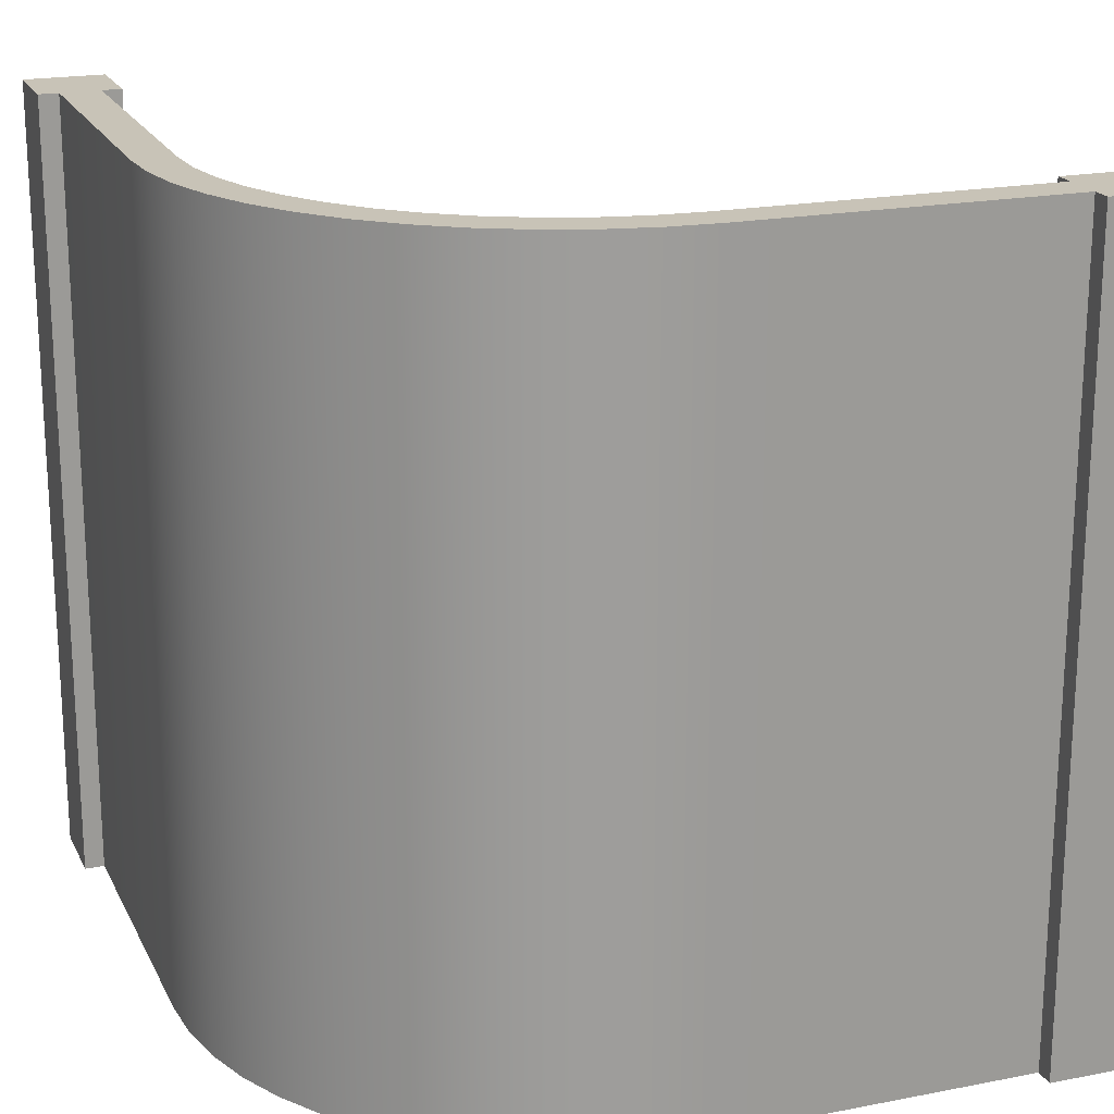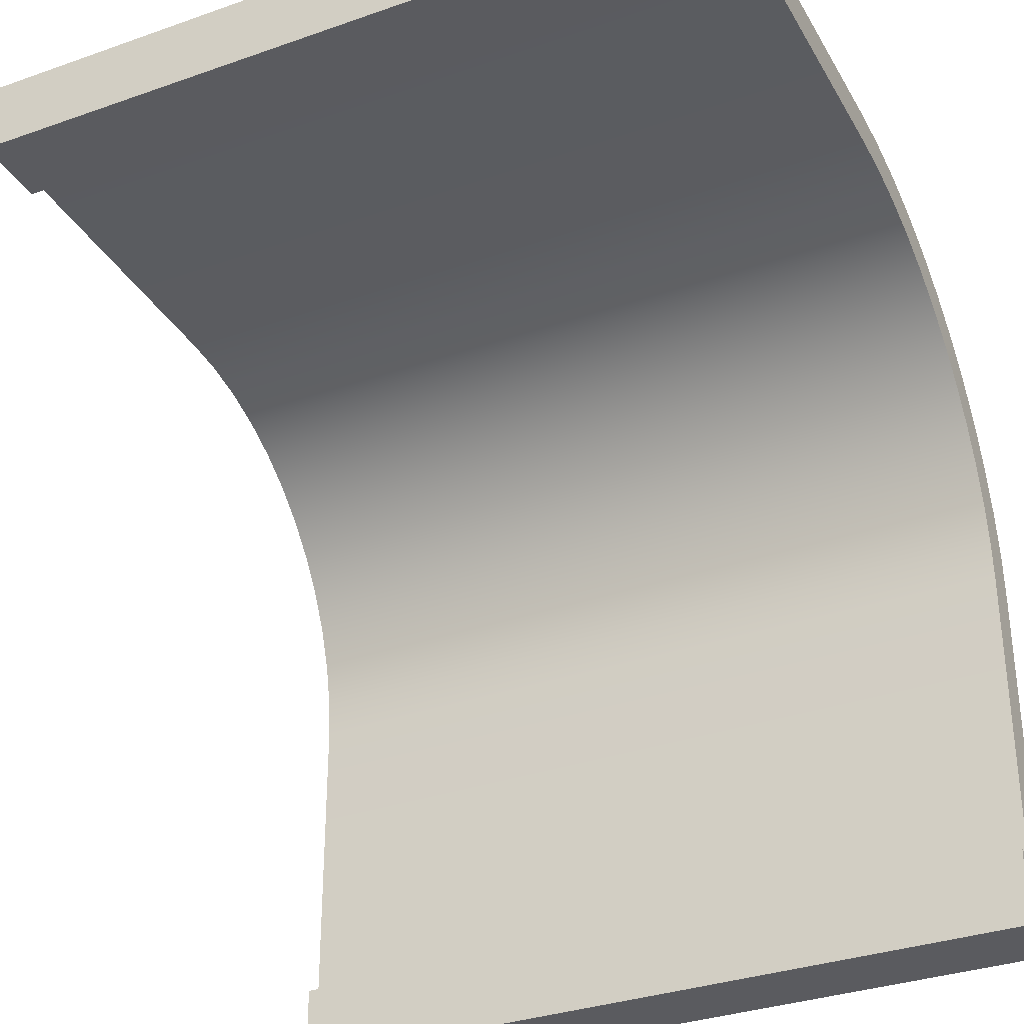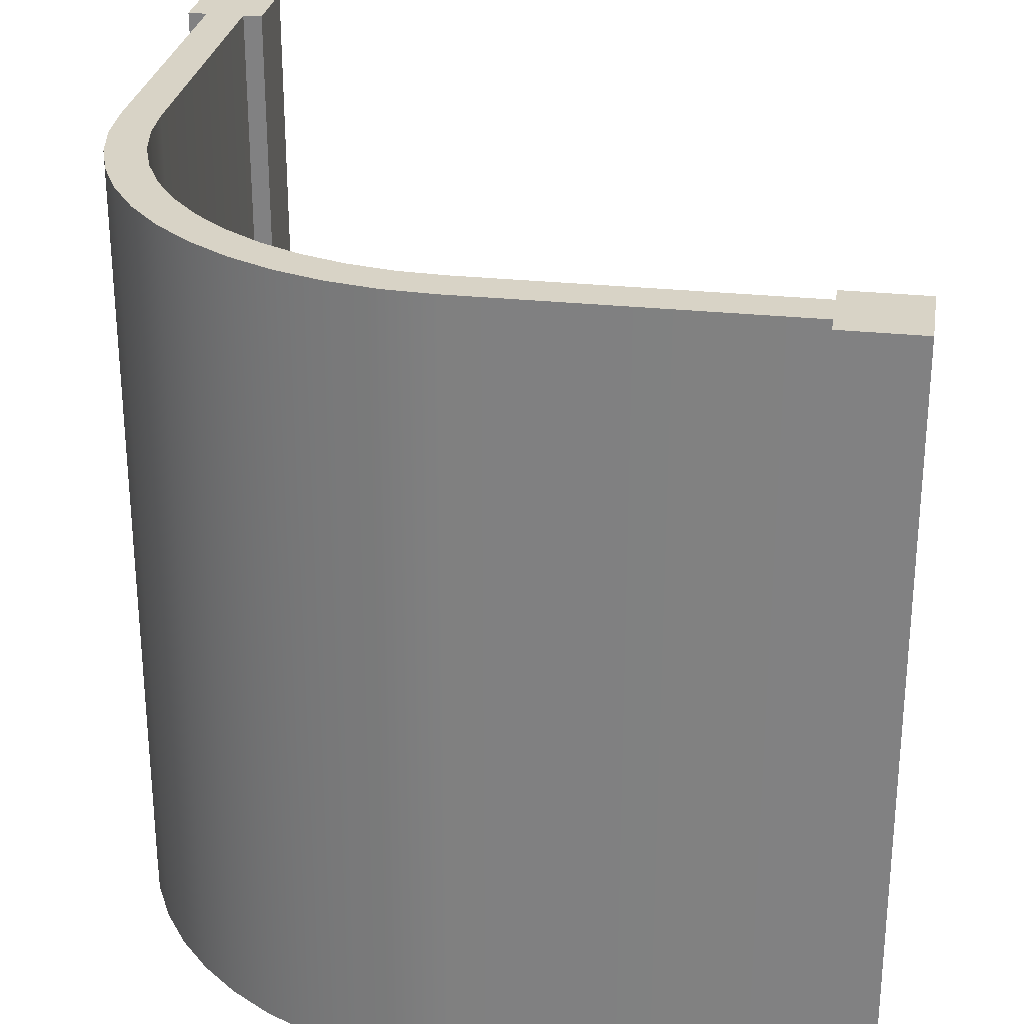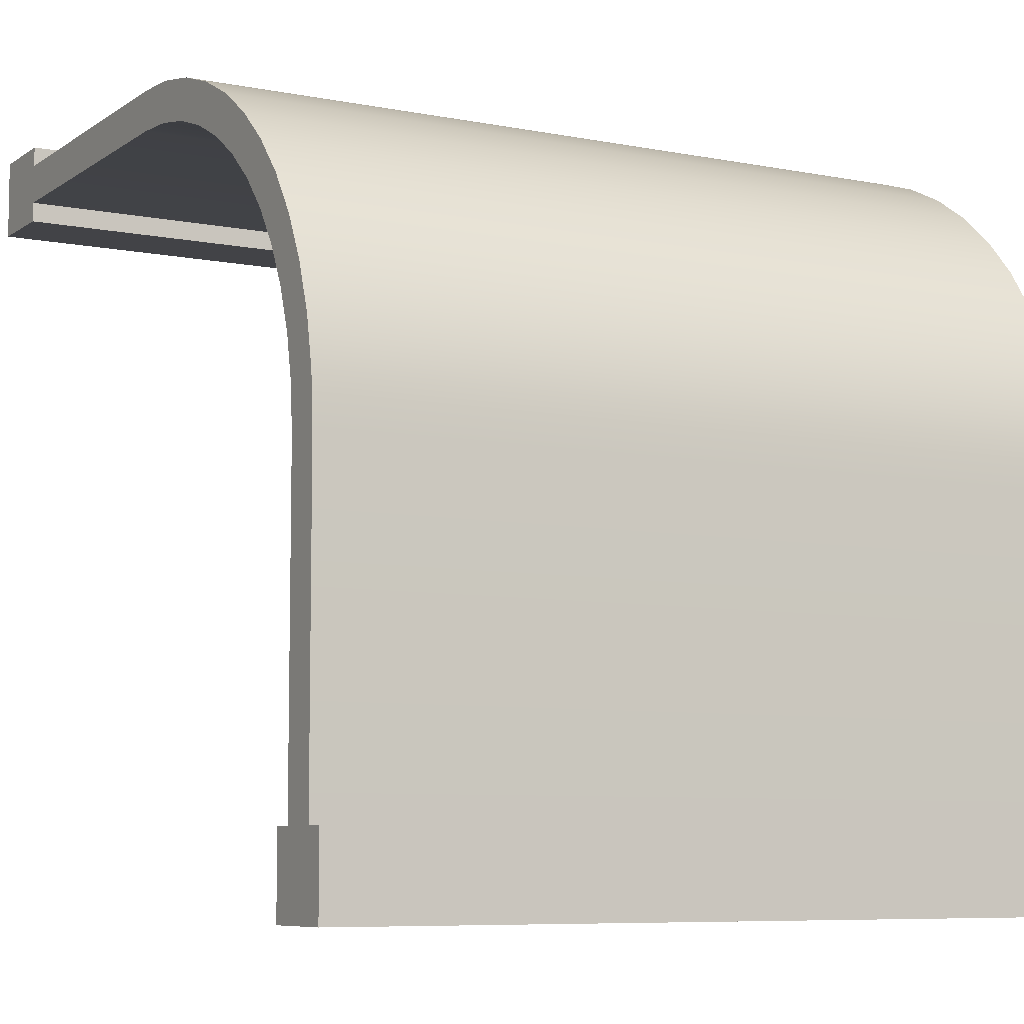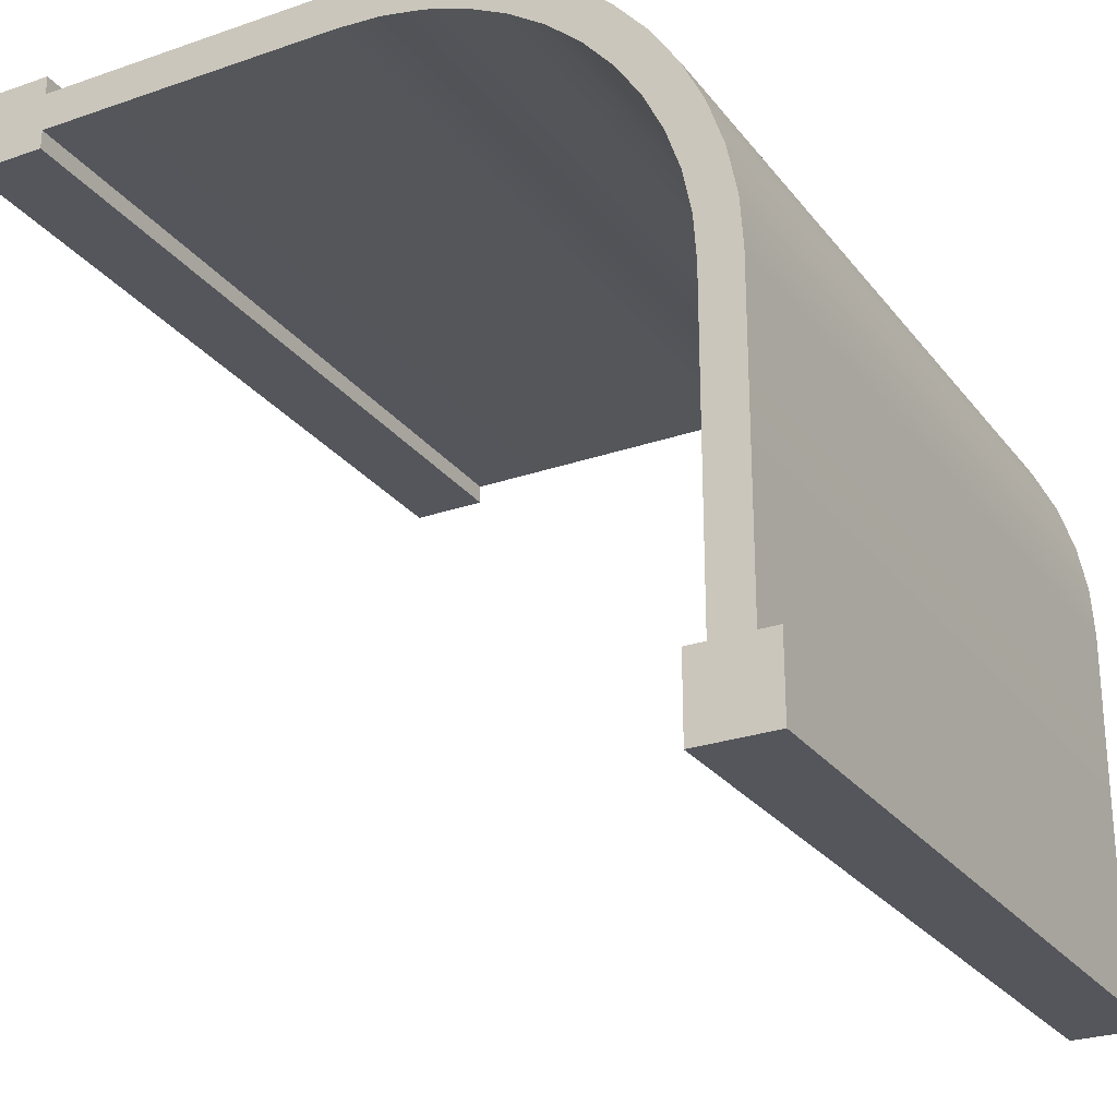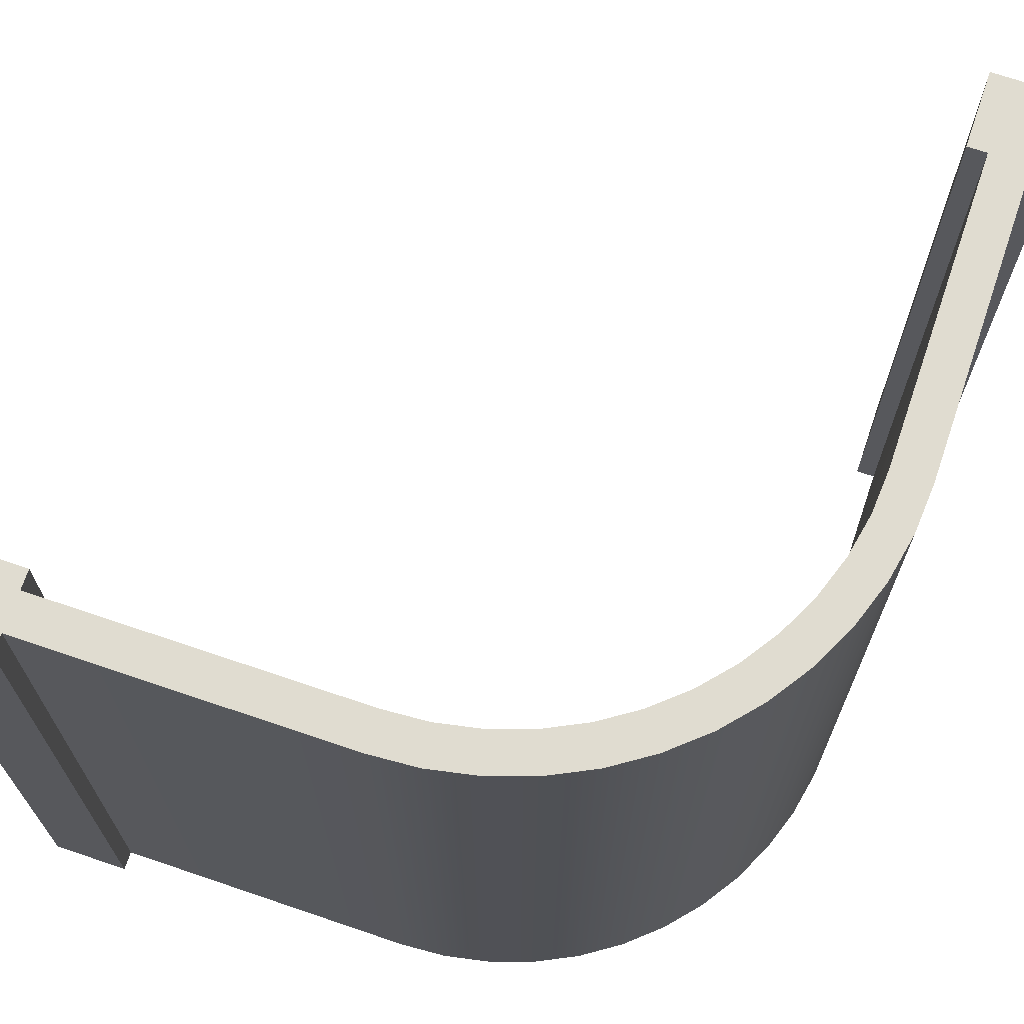
<metadata>
{"format":"obj","ext":"obj","renderer":"f3d","projection":"perspective","resolution":1024,"background":"white","views":[{"elev":19.8,"azim":70.1,"up":"+Y"},{"elev":-33.3,"azim":-64.2,"up":"+Z"},{"elev":28.0,"azim":99.1,"up":"+Y"},{"elev":-7.4,"azim":60.6,"up":"+Z"},{"elev":-26.3,"azim":28.7,"up":"+Z"},{"elev":69.6,"azim":18.8,"up":"+Y"}]}
</metadata>
<code>
o wallRounded
v 3.291 -0 1.9
v 3.4 0 -0
v 3.511 -0 1.454
v 3.371 -0 0.4438
v 3.284 -0 0.88
v 3.015 -0 2.313
v 3.141 -0 1.301
v 2.944 -0 1.7
v 2.687 -0 2.687
v 2.697 -0 2.07
v 2.404 -0 2.404
v 2.313 -0 3.015
v 2.07 -0 2.697
v 1.9 -0 3.291
v 1.7 -0 2.944
v 1.454 -0 3.511
v 1.301 -0 3.141
v 0.9835 -0 3.671
v 0.88 -0 3.284
v 0.496 -0 3.767
v 0.4438 -0 3.371
v -0 -0 3.8
v -0 -0 3.4
v -3.2 -0 3.8
v -3.2 -0 3.4
v 3.767 -0 0.496
v 3.8 0 -3.2
v 3.8 0 -0
v 3.4 0 -3.2
v 3.671 -0 0.9835
v -3.2 8 3.4
v -0 8 3.4
v 0.88 8 3.284
v 1.301 8 3.141
v 1.9 8 3.291
v 1.454 8 3.511
v 1.7 8 2.944
v 2.07 8 2.697
v 3.671 8 0.9835
v 3.767 8 0.496
v 2.687 8 2.687
v 3.015 8 2.313
v 3.511 8 1.454
v 3.4 8 -3.2
v 3.8 8 0
v 3.8 8 -3.2
v 3.4 8 0
v 3.291 8 1.9
v 3.371 8 0.4438
v 3.284 8 0.88
v 3.141 8 1.301
v 2.944 8 1.7
v 2.697 8 2.07
v 2.404 8 2.404
v 2.313 8 3.015
v 0.9835 8 3.671
v 0.496 8 3.767
v 0.4438 8 3.371
v -0 8 3.8
v -3.2 8 3.8
v -4 8 3.2
v -3.2 -0 3.2
v -4 -0 3.2
v -3.2 8 3.2
v 3.2 8 -4
v 4 8 -3.2
v 4 8 -4
v 3.2 8 -3.2
v -4 -0 4
v -3.2 -0 4
v 4 0 -3.2
v 3.2 0 -3.2
v 4 0 -4
v 3.2 0 -4
v -4 8 4
v -3.2 8 4
f 1 2 3
f 2 1 4
f 4 1 5
f 5 1 6
f 5 6 7
f 7 6 8
f 8 6 9
f 8 9 10
f 10 9 11
f 11 9 12
f 11 12 13
f 13 12 14
f 13 14 15
f 15 14 16
f 15 16 17
f 17 16 18
f 17 18 19
f 19 18 20
f 19 20 21
f 21 20 22
f 21 22 23
f 23 22 24
f 23 24 25
f 26 27 28
f 27 26 29
f 29 26 30
f 29 30 3
f 29 3 2
f 31 23 25
f 23 31 32
f 33 17 19
f 17 33 34
f 35 16 14
f 16 35 36
f 37 13 15
f 13 37 38
f 39 26 40
f 26 39 30
f 41 6 42
f 6 41 9
f 43 30 39
f 30 43 3
f 44 45 46
f 45 44 40
f 40 44 39
f 39 44 43
f 43 44 47
f 43 47 48
f 48 47 49
f 48 49 50
f 48 50 42
f 42 50 51
f 42 51 52
f 42 52 41
f 41 52 53
f 41 53 54
f 41 54 55
f 55 54 38
f 55 38 35
f 35 38 37
f 35 37 36
f 36 37 34
f 36 34 56
f 56 34 33
f 56 33 57
f 57 33 58
f 57 58 59
f 59 58 32
f 59 32 60
f 60 32 31
f 2 44 29
f 44 2 47
f 10 52 8
f 52 10 53
f 48 3 43
f 3 48 1
f 58 19 21
f 19 58 33
f 8 51 7
f 51 8 52
f 7 50 5
f 50 7 51
f 4 47 2
f 47 4 49
f 55 14 12
f 14 55 35
f 34 15 17
f 15 34 37
f 42 1 48
f 1 42 6
f 56 20 18
f 20 56 57
f 59 24 22
f 24 59 60
f 38 11 13
f 11 38 54
f 40 28 45
f 28 40 26
f 5 49 4
f 49 5 50
f 57 22 20
f 22 57 59
f 11 53 10
f 53 11 54
f 45 27 46
f 27 45 28
f 41 12 9
f 12 41 55
f 32 21 23
f 21 32 58
f 36 18 16
f 18 36 56
f 61 62 63
f 62 61 64
f 31 62 64
f 62 31 25
f 65 66 67
f 66 65 46
f 46 65 44
f 44 65 68
f 69 24 70
f 24 69 25
f 25 69 62
f 62 69 63
f 66 27 71
f 27 66 46
f 44 72 29
f 72 44 68
f 65 73 74
f 73 65 67
f 69 61 63
f 61 69 75
f 72 65 74
f 65 72 68
f 27 73 71
f 73 27 74
f 74 27 29
f 74 29 72
f 76 24 60
f 24 76 70
f 76 69 70
f 69 76 75
f 60 75 76
f 75 60 31
f 75 31 64
f 75 64 61
f 66 73 67
f 73 66 71

</code>
